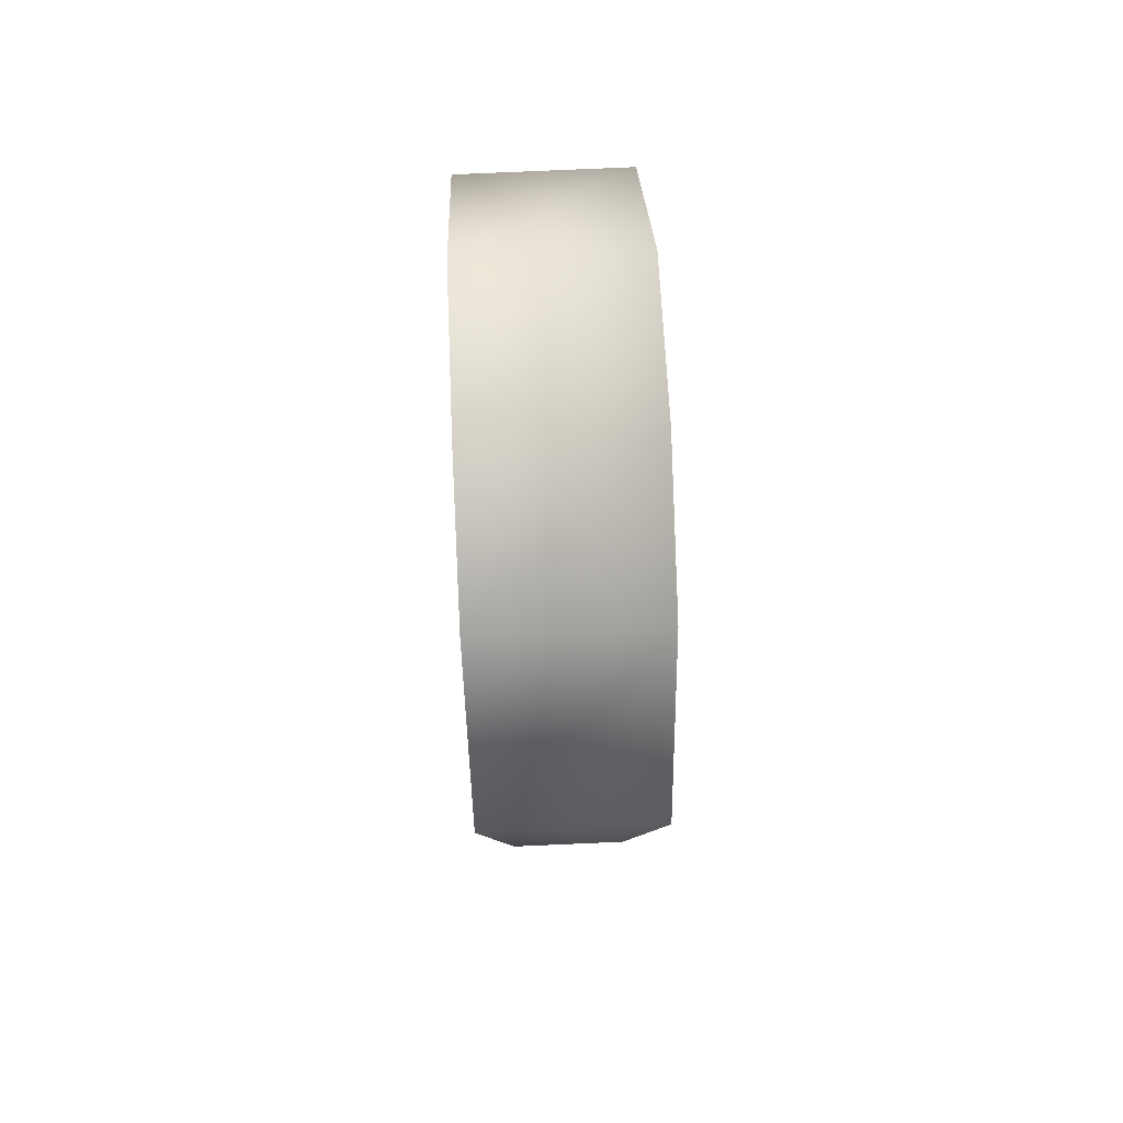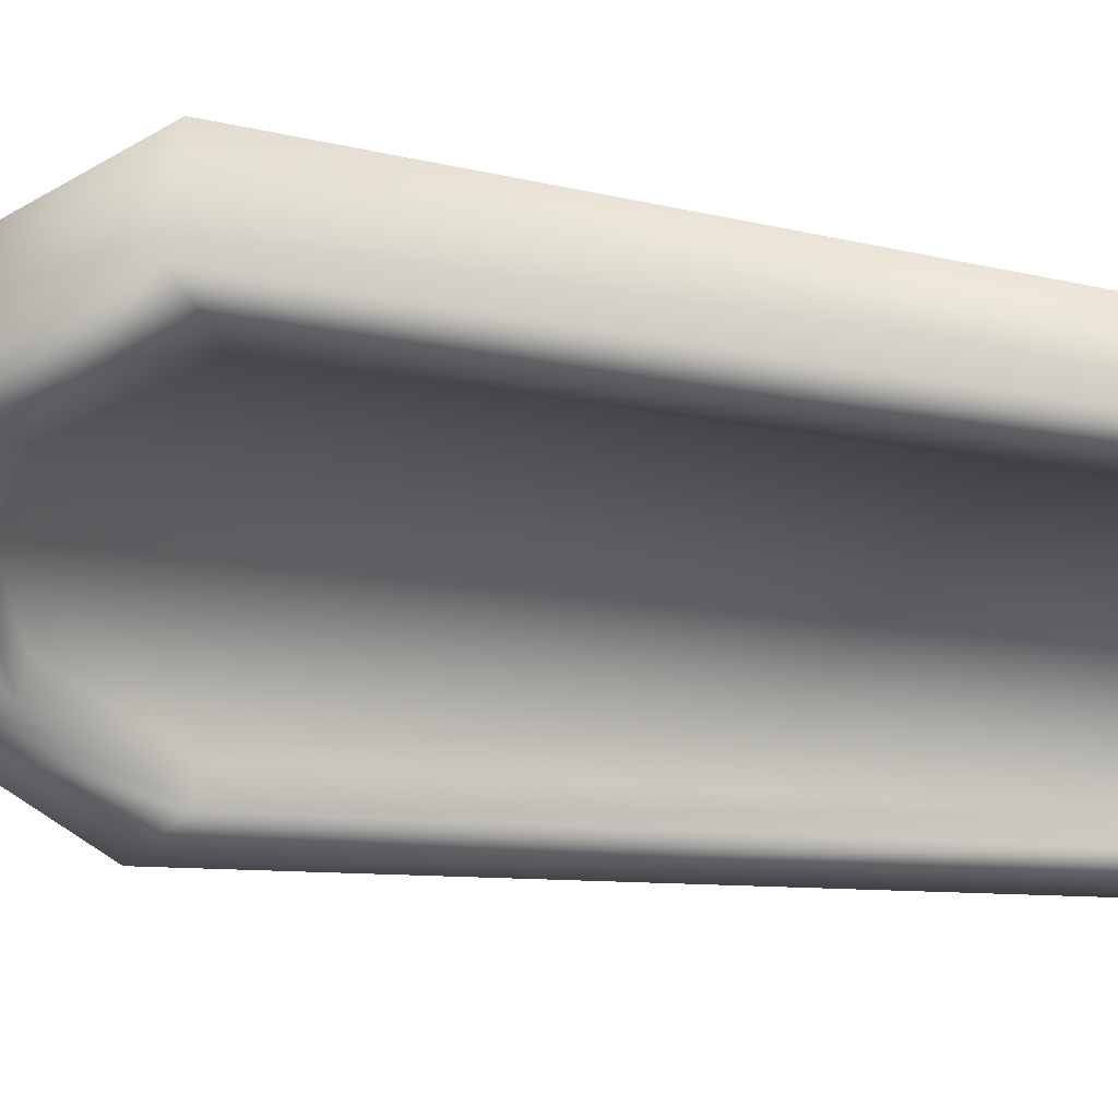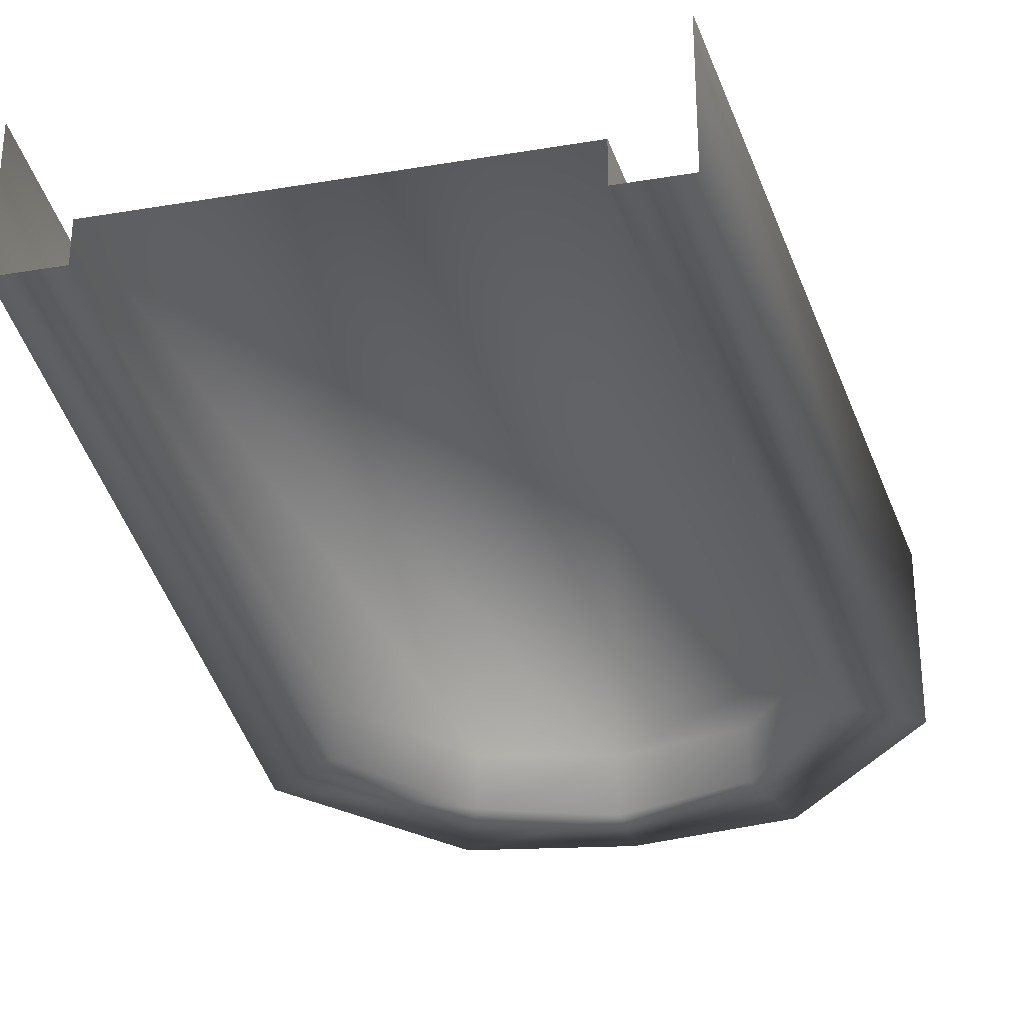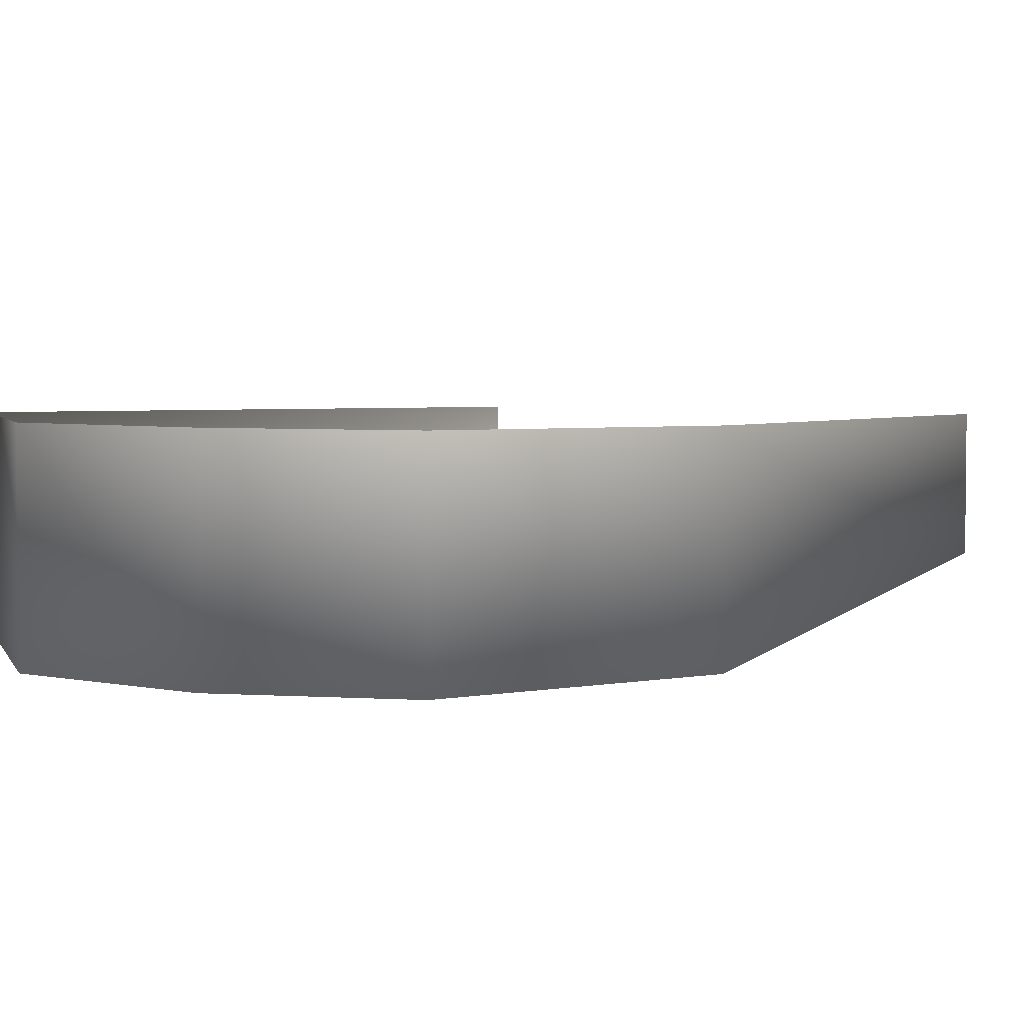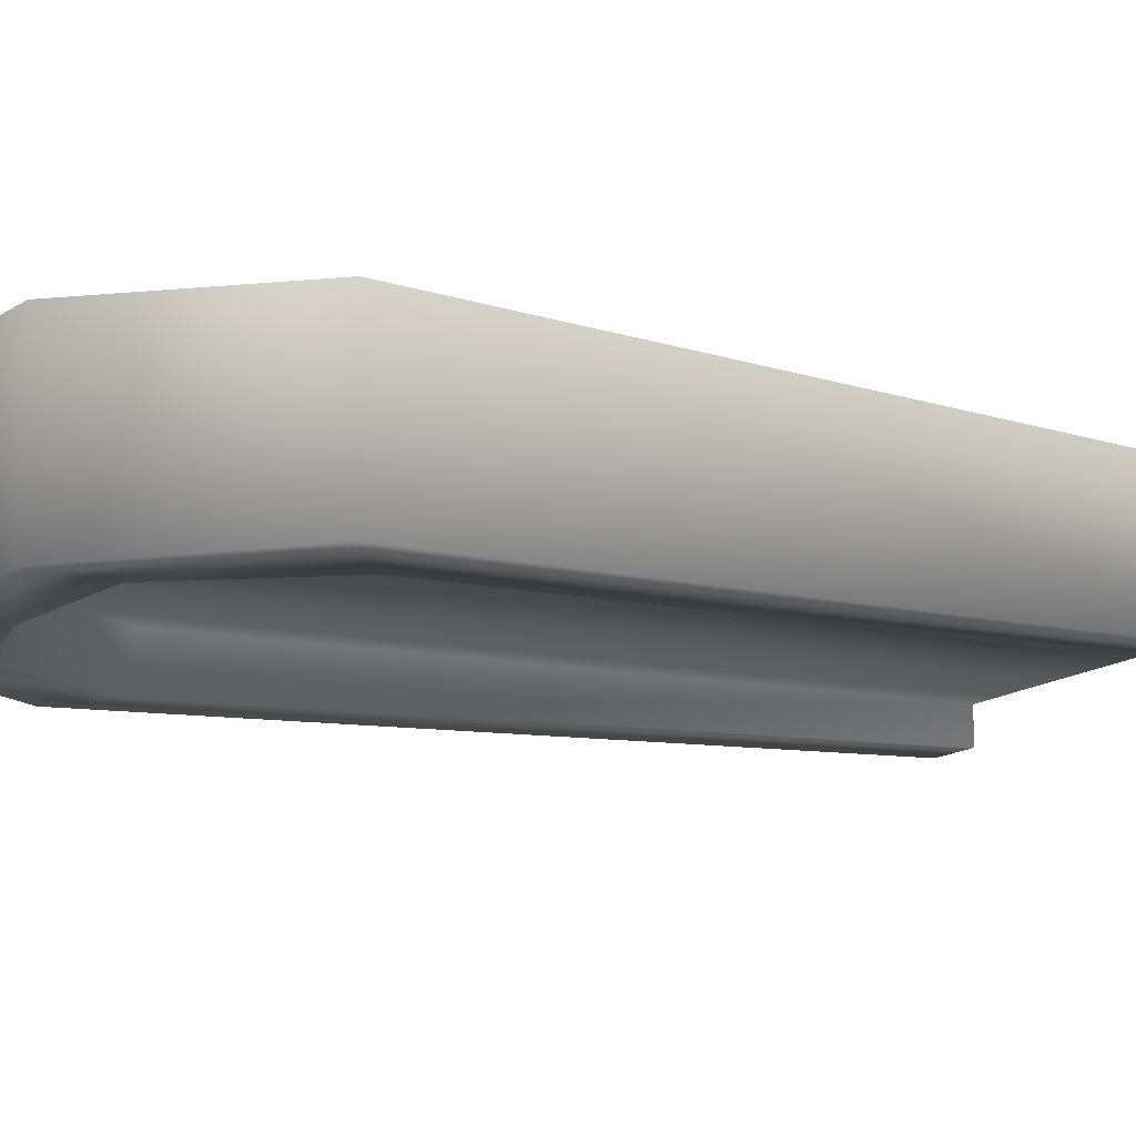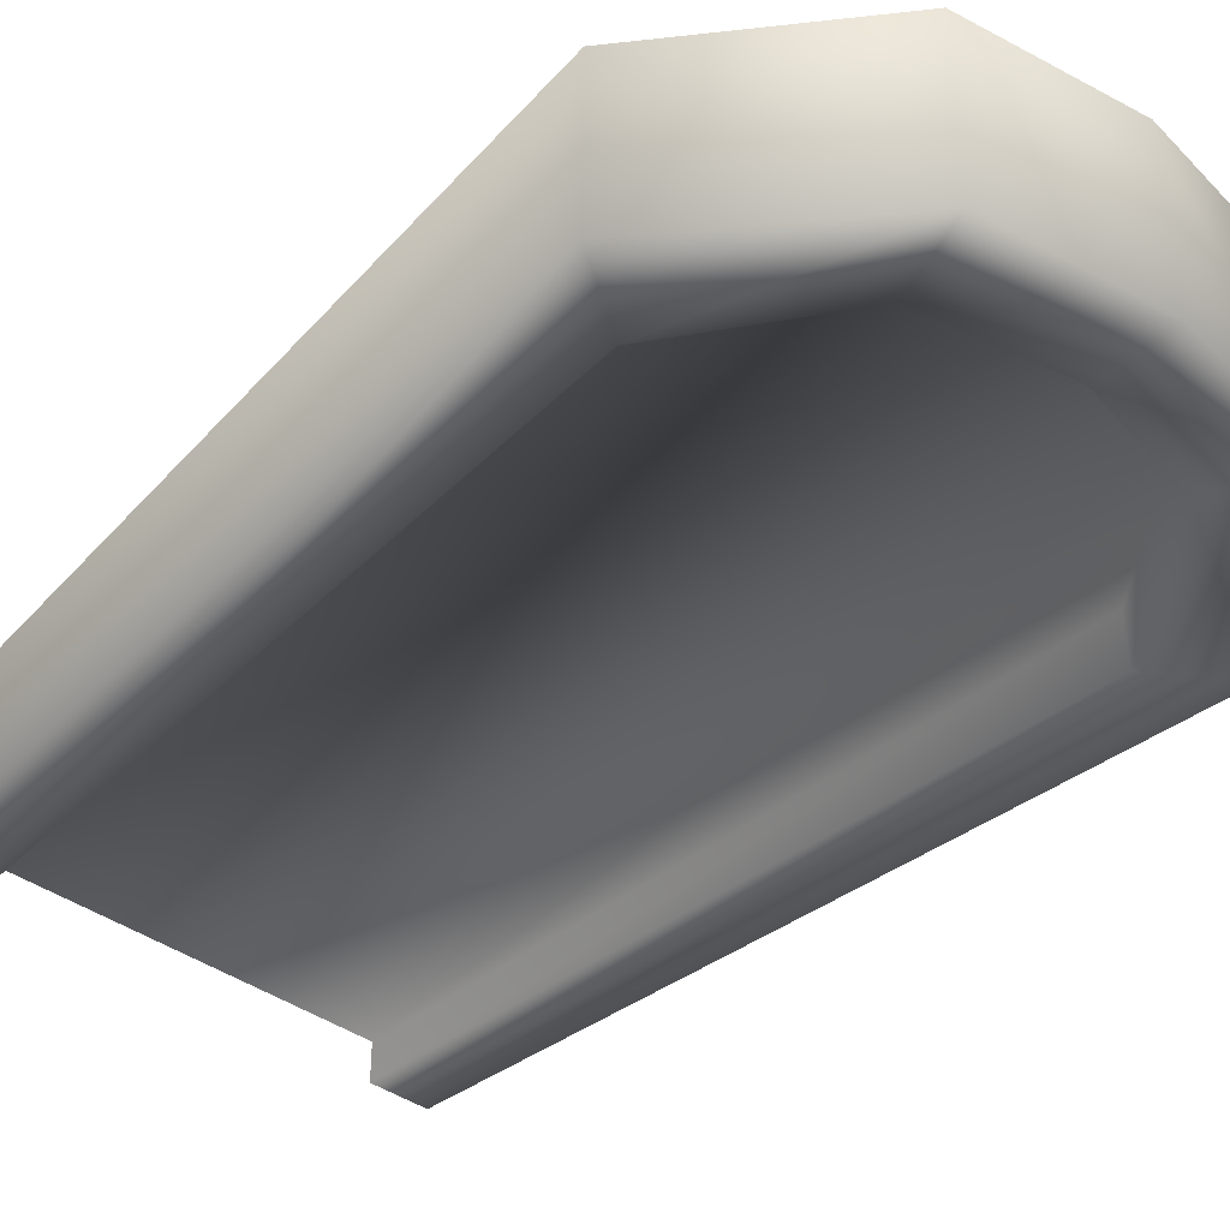
<metadata>
{"format":"obj","ext":"obj","renderer":"f3d","projection":"perspective","resolution":1024,"background":"white","views":[{"elev":77.9,"azim":87.5,"up":"+Y"},{"elev":-47.7,"azim":-98.0,"up":"+Z"},{"elev":-30.4,"azim":13.7,"up":"+Z"},{"elev":4.1,"azim":-155.2,"up":"+Z"},{"elev":-13.5,"azim":-118.1,"up":"+Z"},{"elev":-40.2,"azim":138.1,"up":"+Z"}]}
</metadata>
<code>
g febg_lostcity_001_tomb_01
v -9.914e-09 1.904 -0.05547
v 0.4716 1.558 -0.05523
v 0.2675 1.84 -0.05523
v 0.3835 -3.088e-09 -0.05414
v -0.3862 -3.088e-09 -0.05414
v -0.2675 1.84 -0.05523
v -0.4716 1.558 -0.05523
v -0.5075 -1.499e-08 -0.1329
v -0.6209 1.662 0.1812
v -0.5075 2.525e-08 0.1411
v -0.6209 1.662 -0.1683
v -0.3285 2.007 0.182
v -0.4716 1.558 -0.1683
v -0.3862 -1.499e-08 -0.1329
v -0.3285 2.007 -0.1788
v 2.75e-08 2.057 0.1821
v -2.75e-08 2.057 -0.1821
v -2.75e-08 1.904 -0.1821
v -0.2675 1.84 -0.1683
v -9.914e-09 1.904 -0.05547
v -0.2675 1.84 -0.05523
v -0.4716 1.558 -0.05523
v -0.3862 -3.088e-09 -0.05414
v -2.75e-08 2.057 -0.1821
v 0.3285 2.007 0.182
v 2.75e-08 2.057 0.1821
v 0.3285 2.007 -0.1788
v 0.6209 1.662 0.1812
v 0.2675 1.84 -0.1683
v -2.75e-08 1.904 -0.1821
v 0.6209 1.662 -0.1683
v 0.5072 2.525e-08 0.1411
v 0.5072 -1.499e-08 -0.1329
v 0.3835 -1.499e-08 -0.1329
v 0.4716 1.558 -0.1683
v 0.3835 -3.088e-09 -0.05414
v 0.4716 1.558 -0.05523
v 0.2675 1.84 -0.05523
v -9.914e-09 1.904 -0.05547
g febg_lostcity_001_tomb_01_0
f 3 2 1
f 2 4 1
f 5 1 4
f 6 1 5
f 7 6 5
f 10 9 8
f 9 11 8
f 9 12 11
f 11 13 8
f 13 14 8
f 12 15 11
f 12 16 15
f 16 17 15
f 17 18 15
f 15 19 11
f 18 19 15
f 19 13 11
f 18 20 19
f 20 21 19
f 19 21 13
f 21 22 13
f 13 22 14
f 22 23 14
f 26 25 24
f 25 27 24
f 25 28 27
f 27 29 24
f 29 30 24
f 28 31 27
f 31 28 32
f 33 31 32
f 33 34 31
f 31 35 27
f 34 35 31
f 35 29 27
f 34 36 35
f 36 37 35
f 35 37 29
f 37 38 29
f 29 38 30
f 38 39 30

</code>
